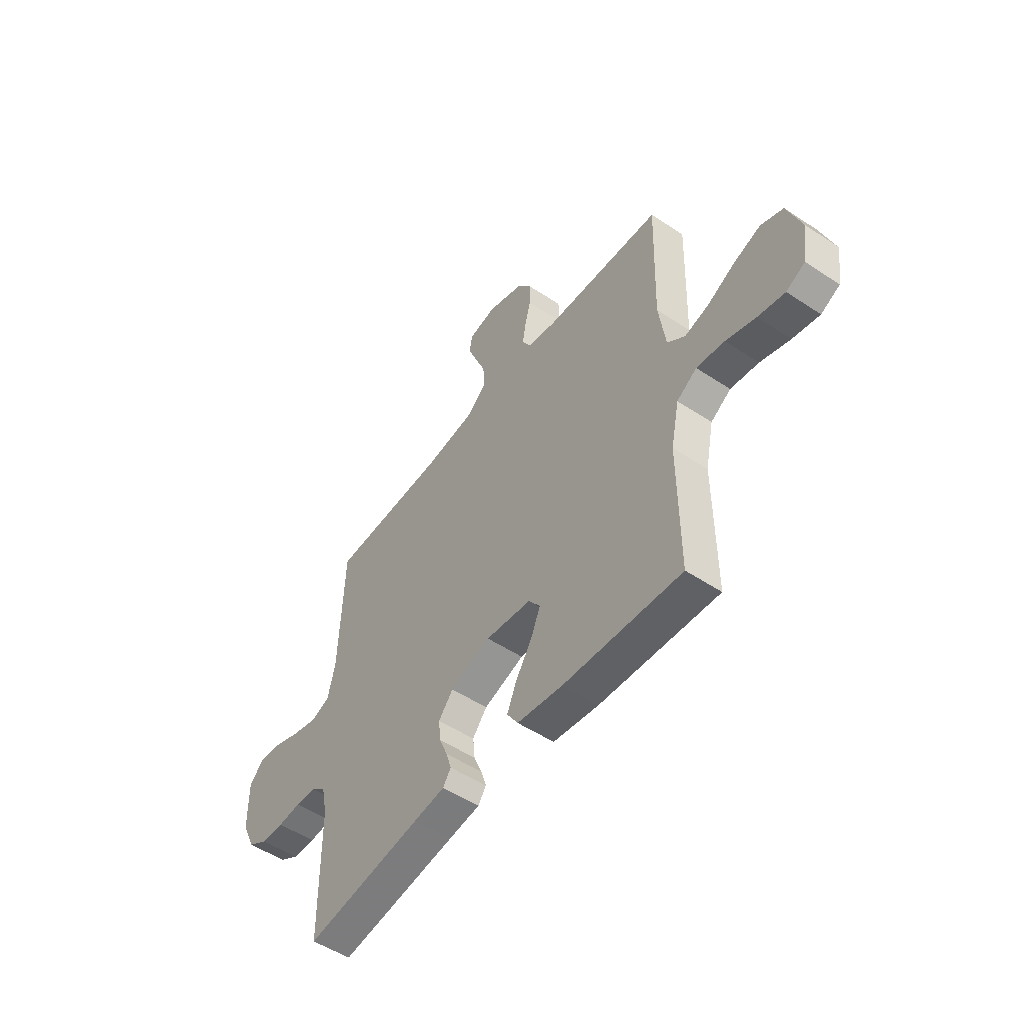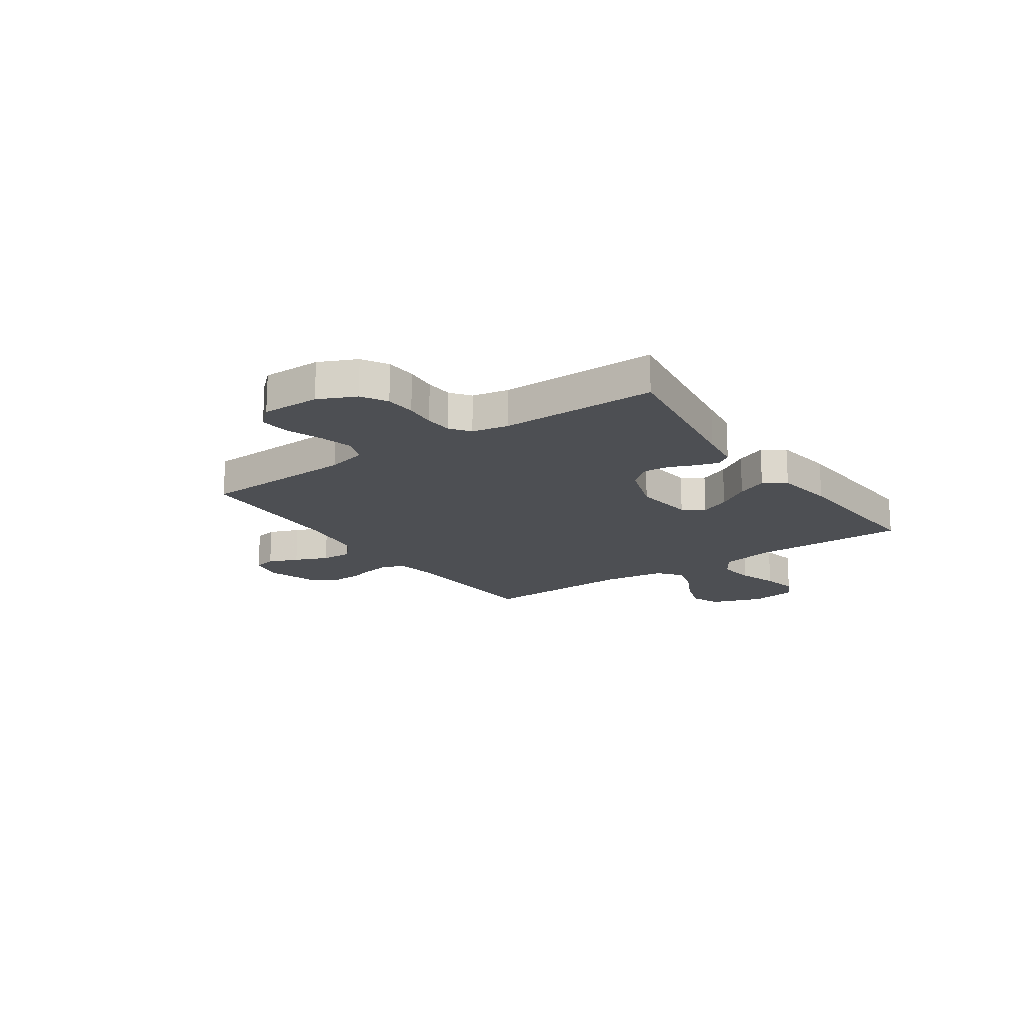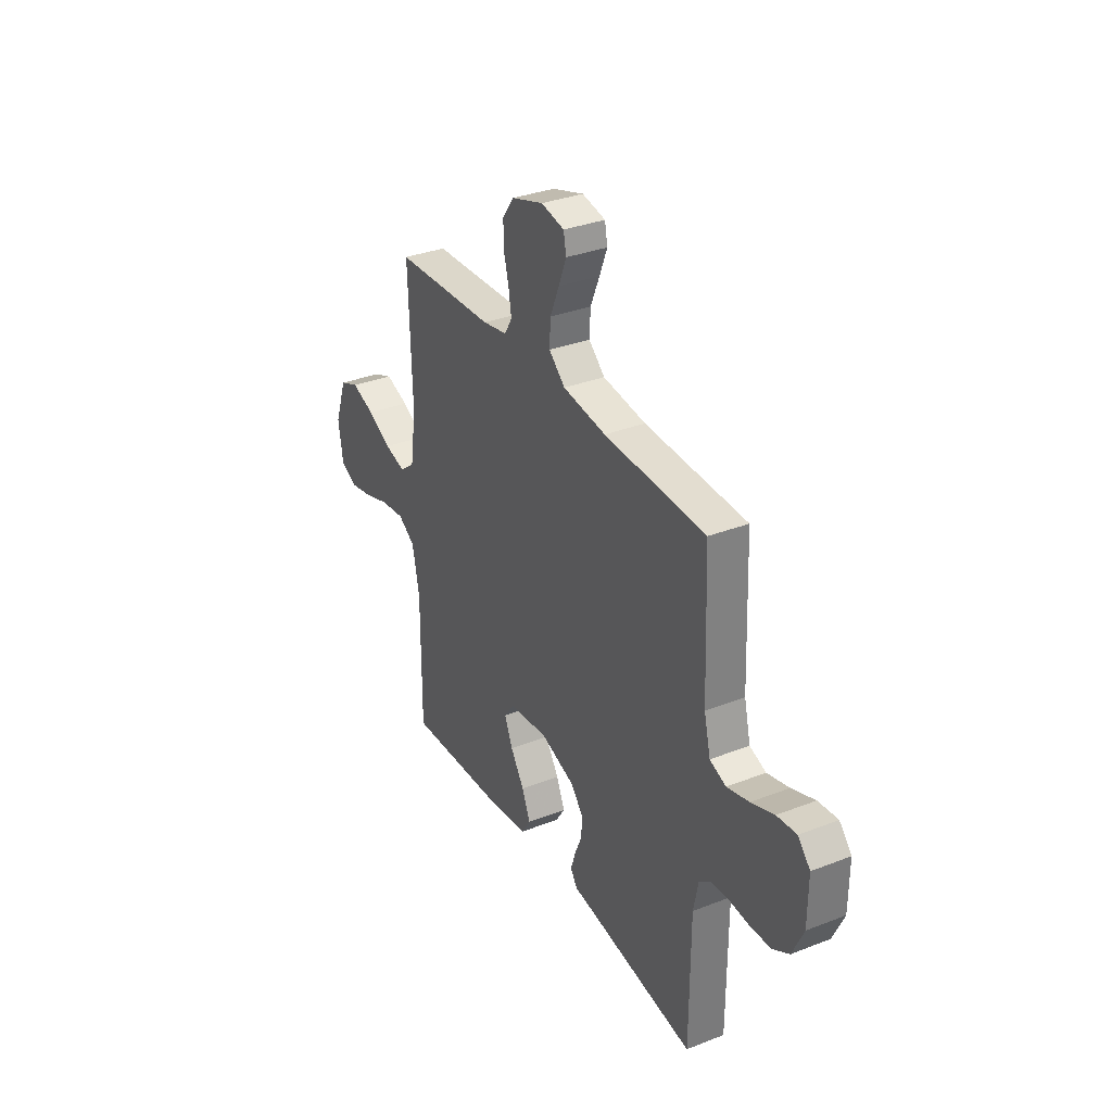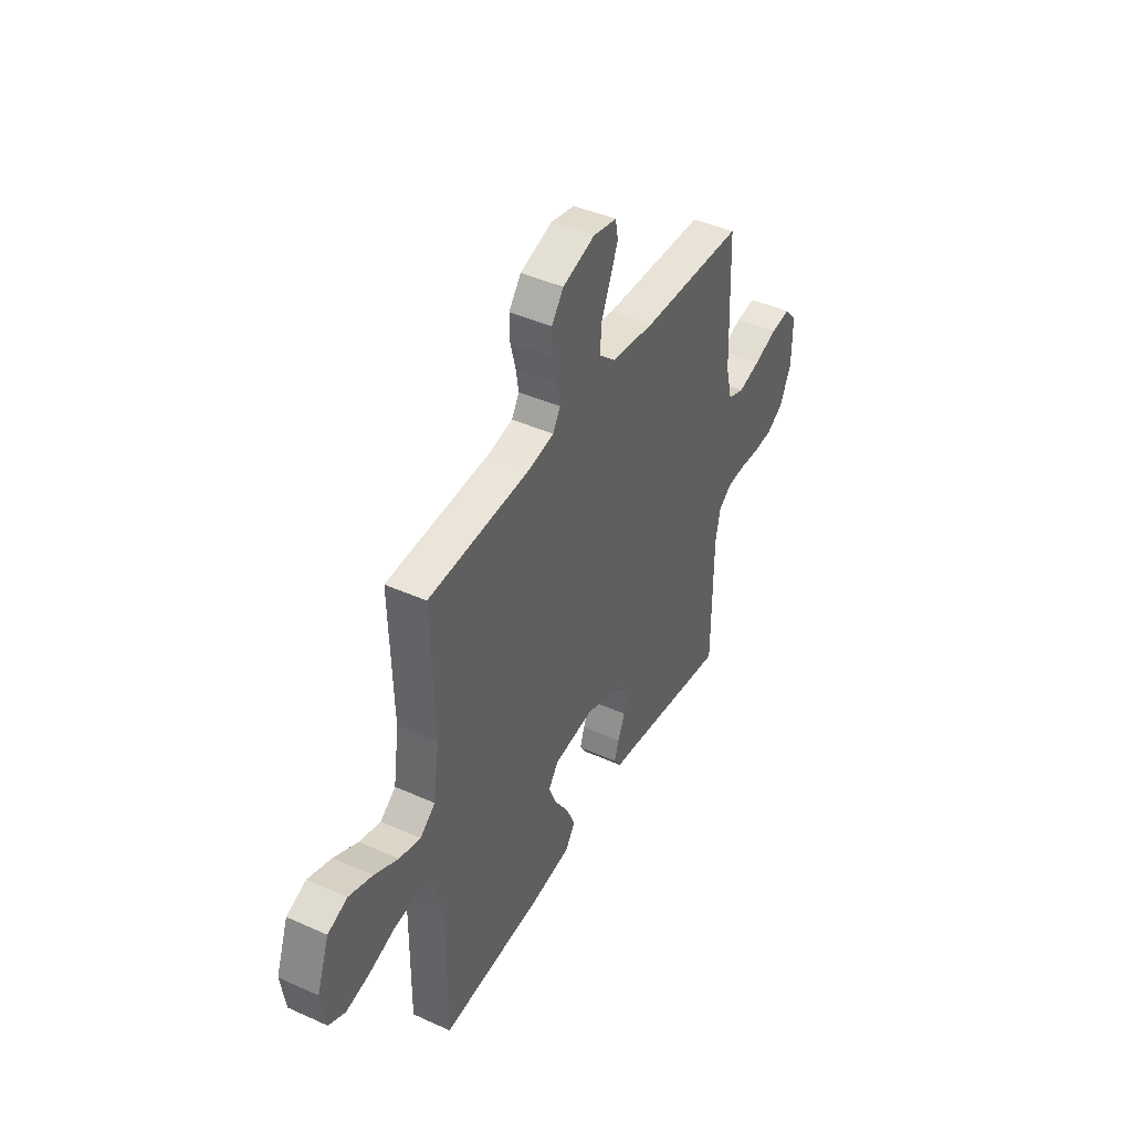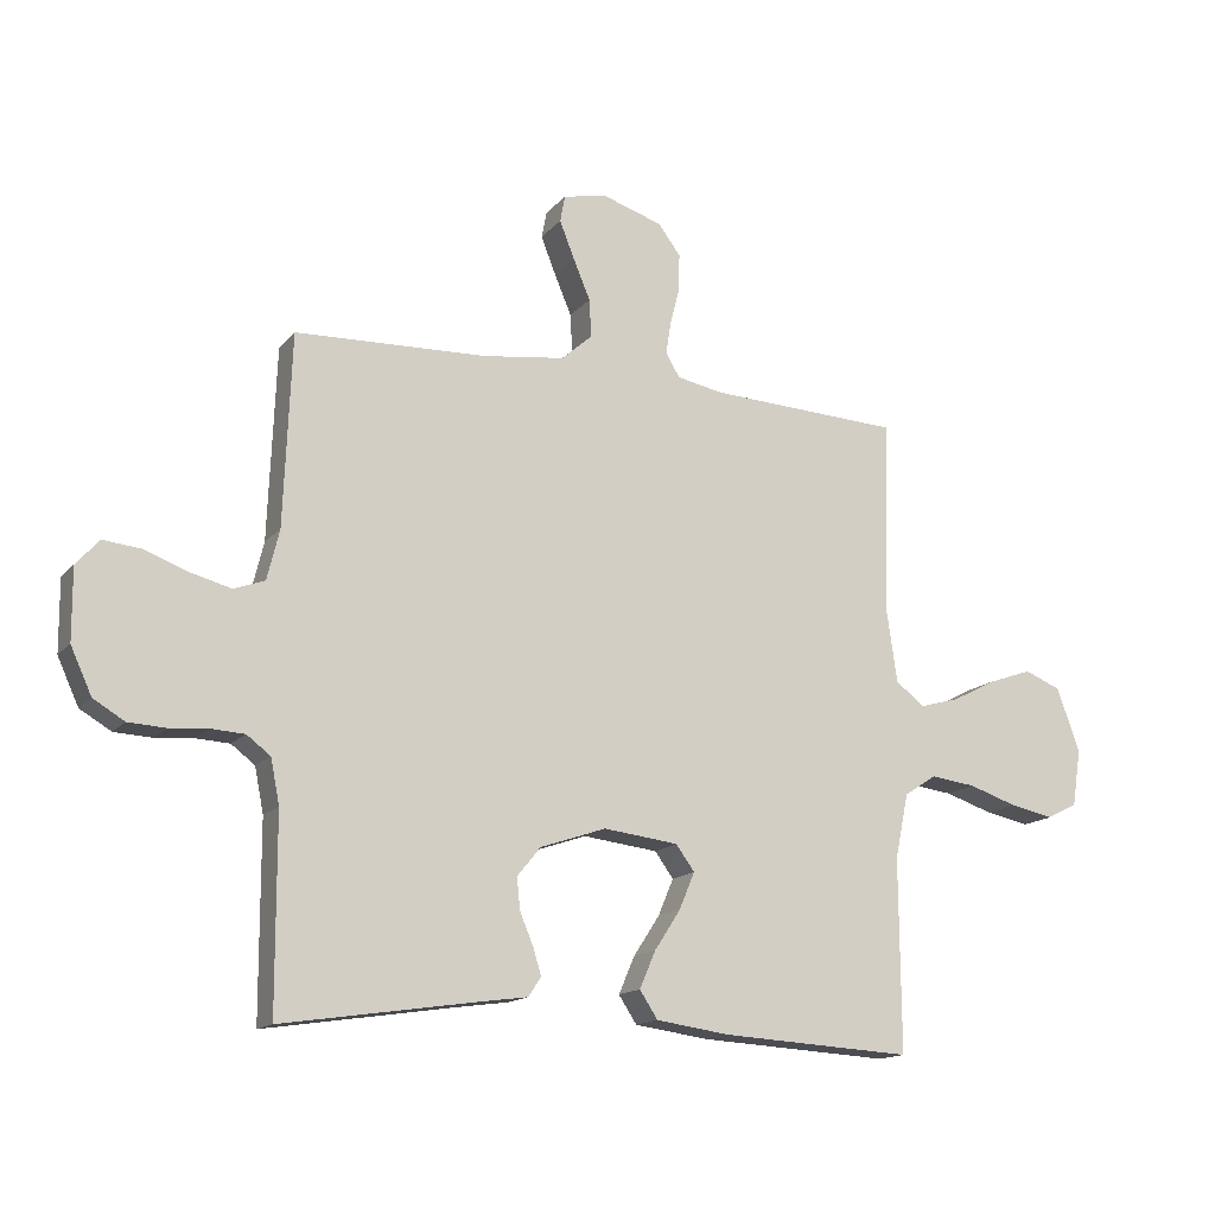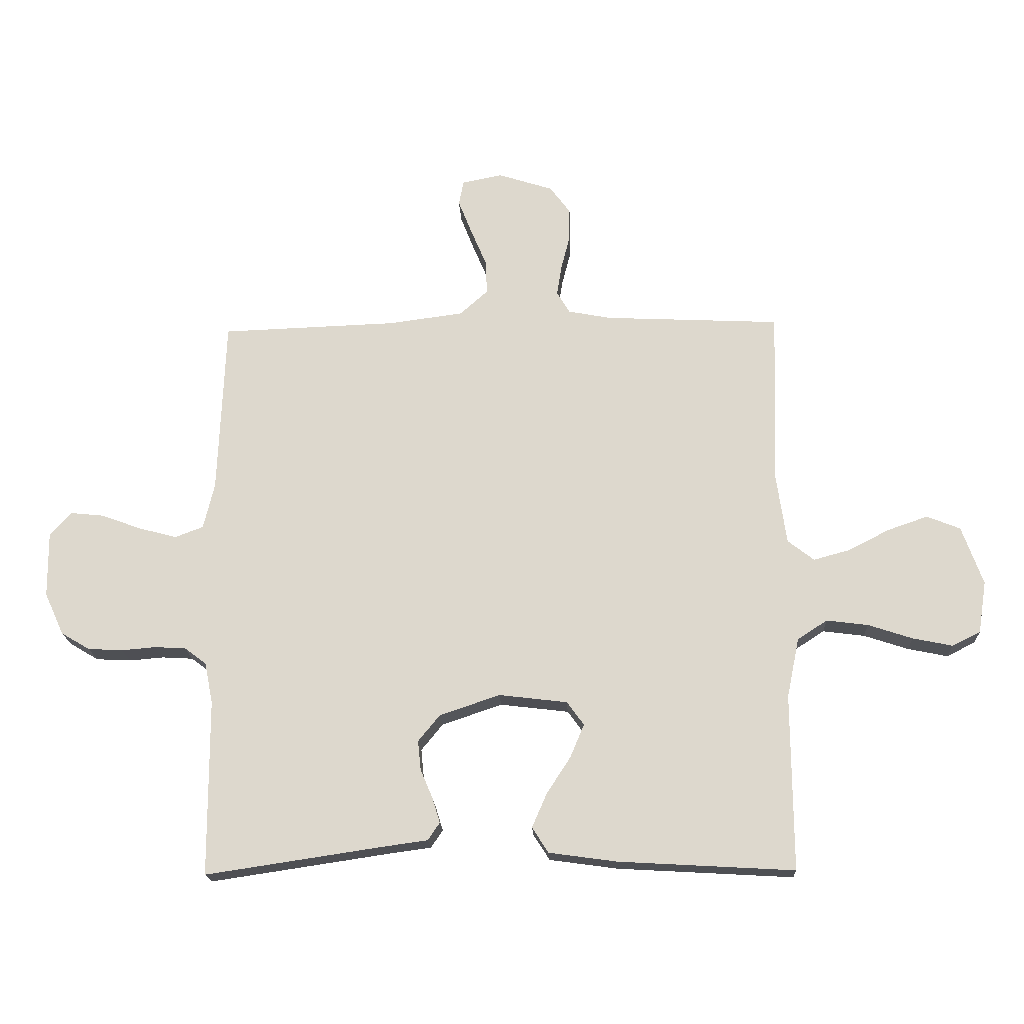
<metadata>
{"format":"obj","ext":"obj","renderer":"f3d","projection":"perspective","resolution":1024,"background":"white","views":[{"elev":-51.6,"azim":-125.8,"up":"+Z"},{"elev":-17.5,"azim":124.8,"up":"+Y"},{"elev":33.3,"azim":61.9,"up":"+Z"},{"elev":43.2,"azim":-61.9,"up":"+Z"},{"elev":-14.9,"azim":154.5,"up":"+Z"},{"elev":-18.6,"azim":-177.5,"up":"+Z"}]}
</metadata>
<code>
v 0.5 0.07 0.5
v 0.512 0.07 0.2
v 0.531 0.07 0.122
v 0.579 0.07 0.104
v 0.644 0.07 0.121
v 0.712 0.07 0.146
v 0.77 0.07 0.152
v 0.806 0.07 0.112
v 0.805 0.07 0
v 0.772 0.07 -0.072
v 0.723 0.07 -0.101
v 0.664 0.07 -0.104
v 0.605 0.07 -0.099
v 0.552 0.07 -0.102
v 0.515 0.07 -0.13
v 0.501 0.07 -0.2
v 0.5 0.07 -0.5
v 0.2 0.07 -0.455
v 0.121 0.07 -0.444
v 0.101 0.07 -0.414
v 0.114 0.07 -0.372
v 0.135 0.07 -0.322
v 0.14 0.07 -0.272
v 0.103 0.07 -0.227
v 0 0.07 -0.192
v -0.117 0.07 -0.206
v -0.146 0.07 -0.246
v -0.122 0.07 -0.303
v -0.081 0.07 -0.366
v -0.056 0.07 -0.424
v -0.084 0.07 -0.467
v -0.2 0.07 -0.483
v -0.5 0.07 -0.5
v -0.498 0.07 -0.2
v -0.519 0.07 -0.098
v -0.57 0.07 -0.065
v -0.641 0.07 -0.074
v -0.717 0.07 -0.099
v -0.785 0.07 -0.113
v -0.833 0.07 -0.089
v -0.847 0.07 0
v -0.811 0.07 0.1
v -0.754 0.07 0.123
v -0.685 0.07 0.099
v -0.615 0.07 0.063
v -0.553 0.07 0.046
v -0.508 0.07 0.081
v -0.491 0.07 0.2
v -0.5 0.07 0.5
v -0.2 0.07 0.514
v -0.127 0.07 0.528
v -0.105 0.07 0.565
v -0.113 0.07 0.616
v -0.128 0.07 0.674
v -0.129 0.07 0.731
v -0.094 0.07 0.778
v 0 0.07 0.808
v 0.069 0.07 0.794
v 0.077 0.07 0.752
v 0.054 0.07 0.694
v 0.027 0.07 0.63
v 0.024 0.07 0.571
v 0.072 0.07 0.528
v 0.2 0.07 0.511
v 0.5 0 0.5
v 0.512 0 0.2
v 0.531 0 0.122
v 0.579 0 0.104
v 0.644 0 0.121
v 0.712 0 0.146
v 0.77 0 0.152
v 0.806 0 0.112
v 0.805 0 0
v 0.772 0 -0.072
v 0.723 0 -0.101
v 0.664 0 -0.104
v 0.605 0 -0.099
v 0.552 0 -0.102
v 0.515 0 -0.13
v 0.501 0 -0.2
v 0.5 0 -0.5
v 0.2 0 -0.455
v 0.121 0 -0.444
v 0.101 0 -0.414
v 0.114 0 -0.372
v 0.135 0 -0.322
v 0.14 0 -0.272
v 0.103 0 -0.227
v 0 0 -0.192
v -0.117 0 -0.206
v -0.146 0 -0.246
v -0.122 0 -0.303
v -0.081 0 -0.366
v -0.056 0 -0.424
v -0.084 0 -0.467
v -0.2 0 -0.483
v -0.5 0 -0.5
v -0.498 0 -0.2
v -0.519 0 -0.098
v -0.57 0 -0.065
v -0.641 0 -0.074
v -0.717 0 -0.099
v -0.785 0 -0.113
v -0.833 0 -0.089
v -0.847 0 0
v -0.811 0 0.1
v -0.754 0 0.123
v -0.685 0 0.099
v -0.615 0 0.063
v -0.553 0 0.046
v -0.508 0 0.081
v -0.491 0 0.2
v -0.5 0 0.5
v -0.2 0 0.514
v -0.127 0 0.528
v -0.105 0 0.565
v -0.113 0 0.616
v -0.128 0 0.674
v -0.129 0 0.731
v -0.094 0 0.778
v 0 0 0.808
v 0.069 0 0.794
v 0.077 0 0.752
v 0.054 0 0.694
v 0.027 0 0.63
v 0.024 0 0.571
v 0.072 0 0.528
v 0.2 0 0.511
f 58 59 60 61
f 56 57 58 61
f 56 61 62
f 53 54 55 56
f 52 53 56 62
f 51 52 62 63
f 48 49 50
f 47 48 50 51
f 42 43 44 45
f 42 45 46
f 41 42 46
f 40 41 46
f 37 38 39 40
f 36 37 40 46
f 35 36 46 47
f 31 32 33 34
f 28 29 30 31
f 27 28 31 34
f 26 27 34 35
f 19 20 21 22
f 18 19 22
f 16 17 18 22
f 15 16 22 23
f 14 15 23 24
f 10 11 12 13
f 10 13 14
f 9 10 14
f 5 6 7 8
f 4 5 8 9
f 3 4 9 14
f 64 1 2
f 25 26 35 47
f 47 51 63 64
f 24 25 47 64
f 14 24 64
f 2 3 14 64
f 125 124 123 122
f 125 122 121 120
f 126 125 120
f 120 119 118 117
f 126 120 117 116
f 127 126 116 115
f 114 113 112
f 115 114 112 111
f 109 108 107 106
f 110 109 106
f 110 106 105
f 110 105 104
f 104 103 102 101
f 110 104 101 100
f 111 110 100 99
f 98 97 96 95
f 95 94 93 92
f 98 95 92 91
f 99 98 91 90
f 86 85 84 83
f 86 83 82
f 86 82 81 80
f 87 86 80 79
f 88 87 79 78
f 77 76 75 74
f 78 77 74
f 78 74 73
f 72 71 70 69
f 73 72 69 68
f 78 73 68 67
f 66 65 128
f 111 99 90 89
f 128 127 115 111
f 128 111 89 88
f 128 88 78
f 128 78 67 66
f 1 65 66 2
f 2 66 67 3
f 3 67 68 4
f 4 68 69 5
f 5 69 70 6
f 6 70 71 7
f 7 71 72 8
f 8 72 73 9
f 9 73 74 10
f 10 74 75 11
f 11 75 76 12
f 12 76 77 13
f 13 77 78 14
f 14 78 79 15
f 15 79 80 16
f 16 80 81 17
f 17 81 82 18
f 18 82 83 19
f 19 83 84 20
f 20 84 85 21
f 21 85 86 22
f 22 86 87 23
f 23 87 88 24
f 24 88 89 25
f 25 89 90 26
f 26 90 91 27
f 27 91 92 28
f 28 92 93 29
f 29 93 94 30
f 30 94 95 31
f 31 95 96 32
f 32 96 97 33
f 33 97 98 34
f 34 98 99 35
f 35 99 100 36
f 36 100 101 37
f 37 101 102 38
f 38 102 103 39
f 39 103 104 40
f 40 104 105 41
f 41 105 106 42
f 42 106 107 43
f 43 107 108 44
f 44 108 109 45
f 45 109 110 46
f 46 110 111 47
f 47 111 112 48
f 48 112 113 49
f 49 113 114 50
f 50 114 115 51
f 51 115 116 52
f 52 116 117 53
f 53 117 118 54
f 54 118 119 55
f 55 119 120 56
f 56 120 121 57
f 57 121 122 58
f 58 122 123 59
f 59 123 124 60
f 60 124 125 61
f 61 125 126 62
f 62 126 127 63
f 63 127 128 64
f 64 128 65 1

</code>
